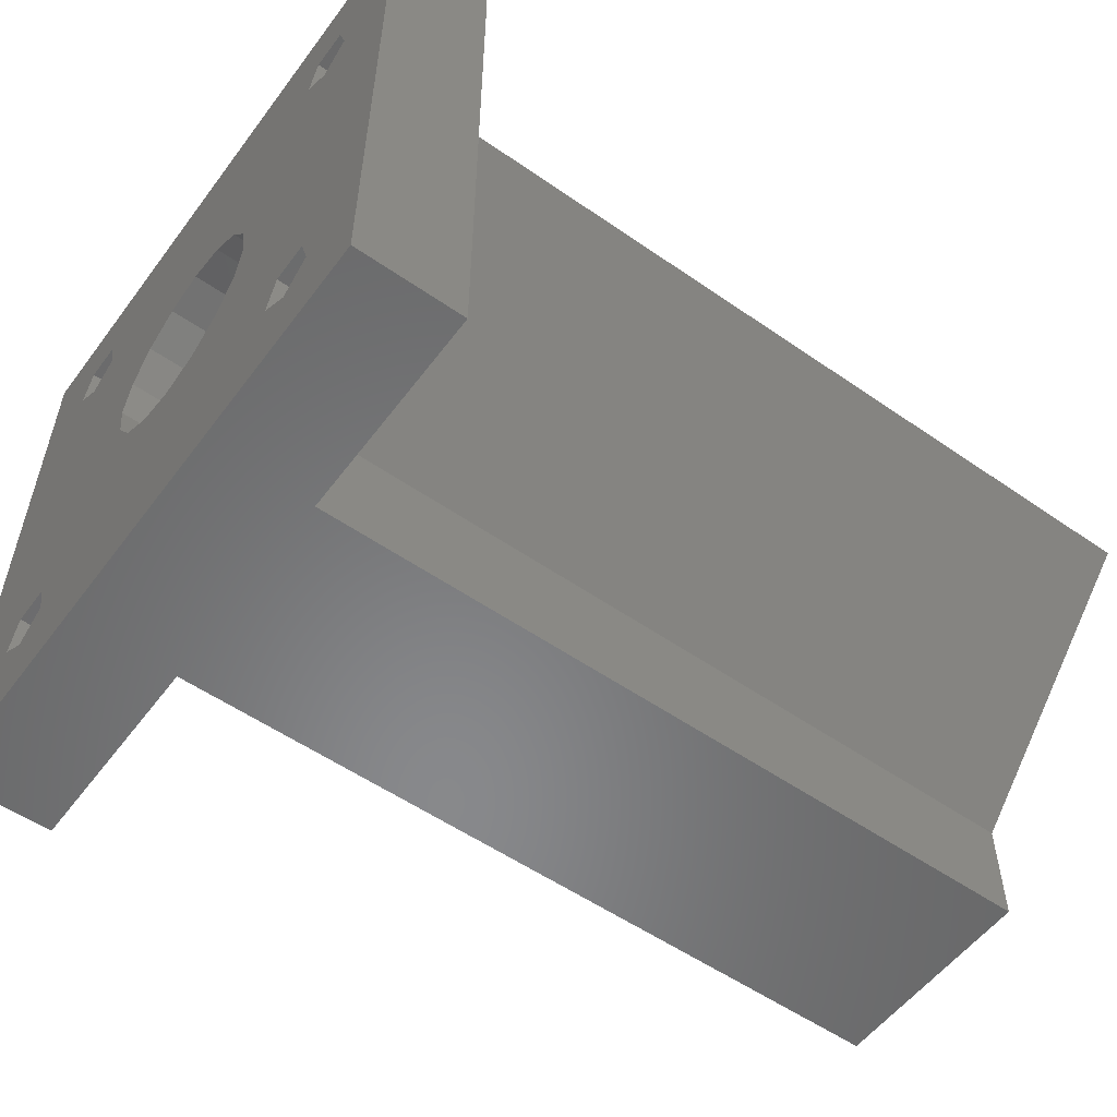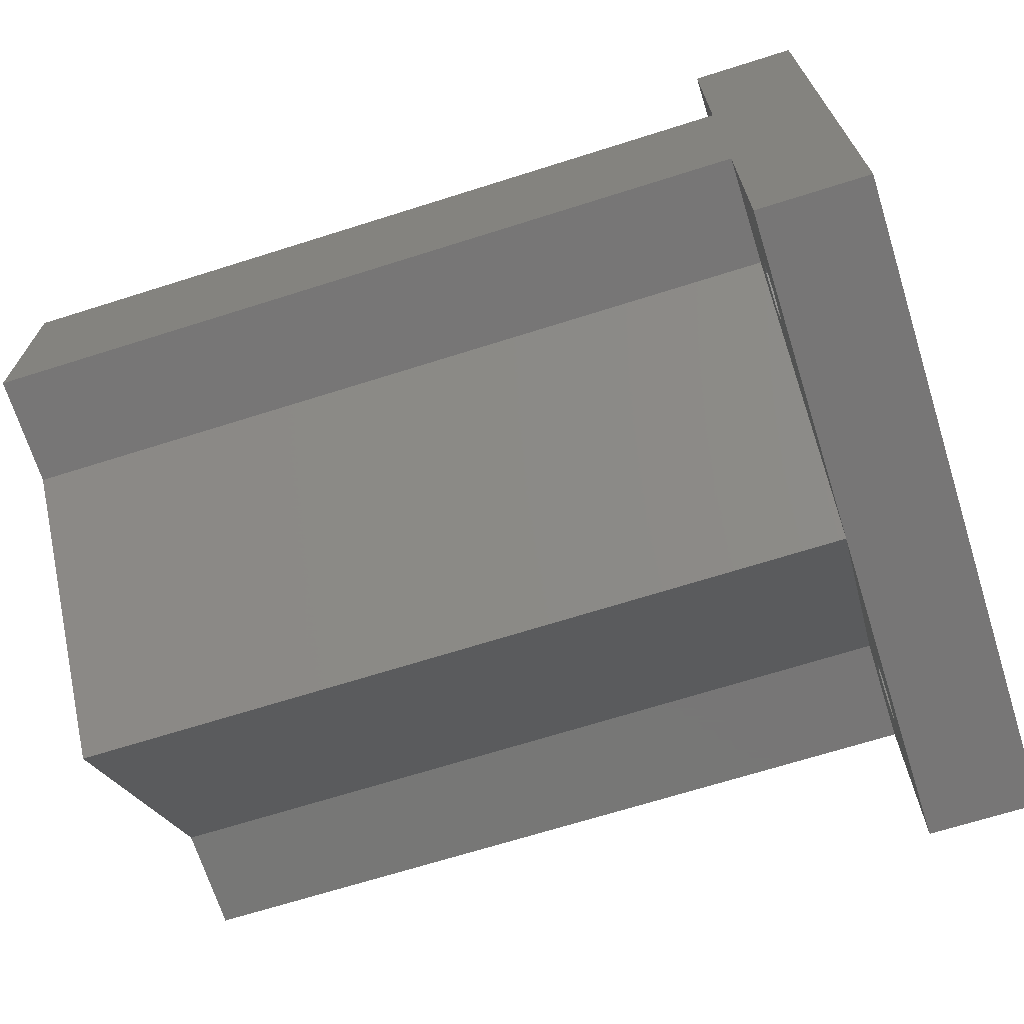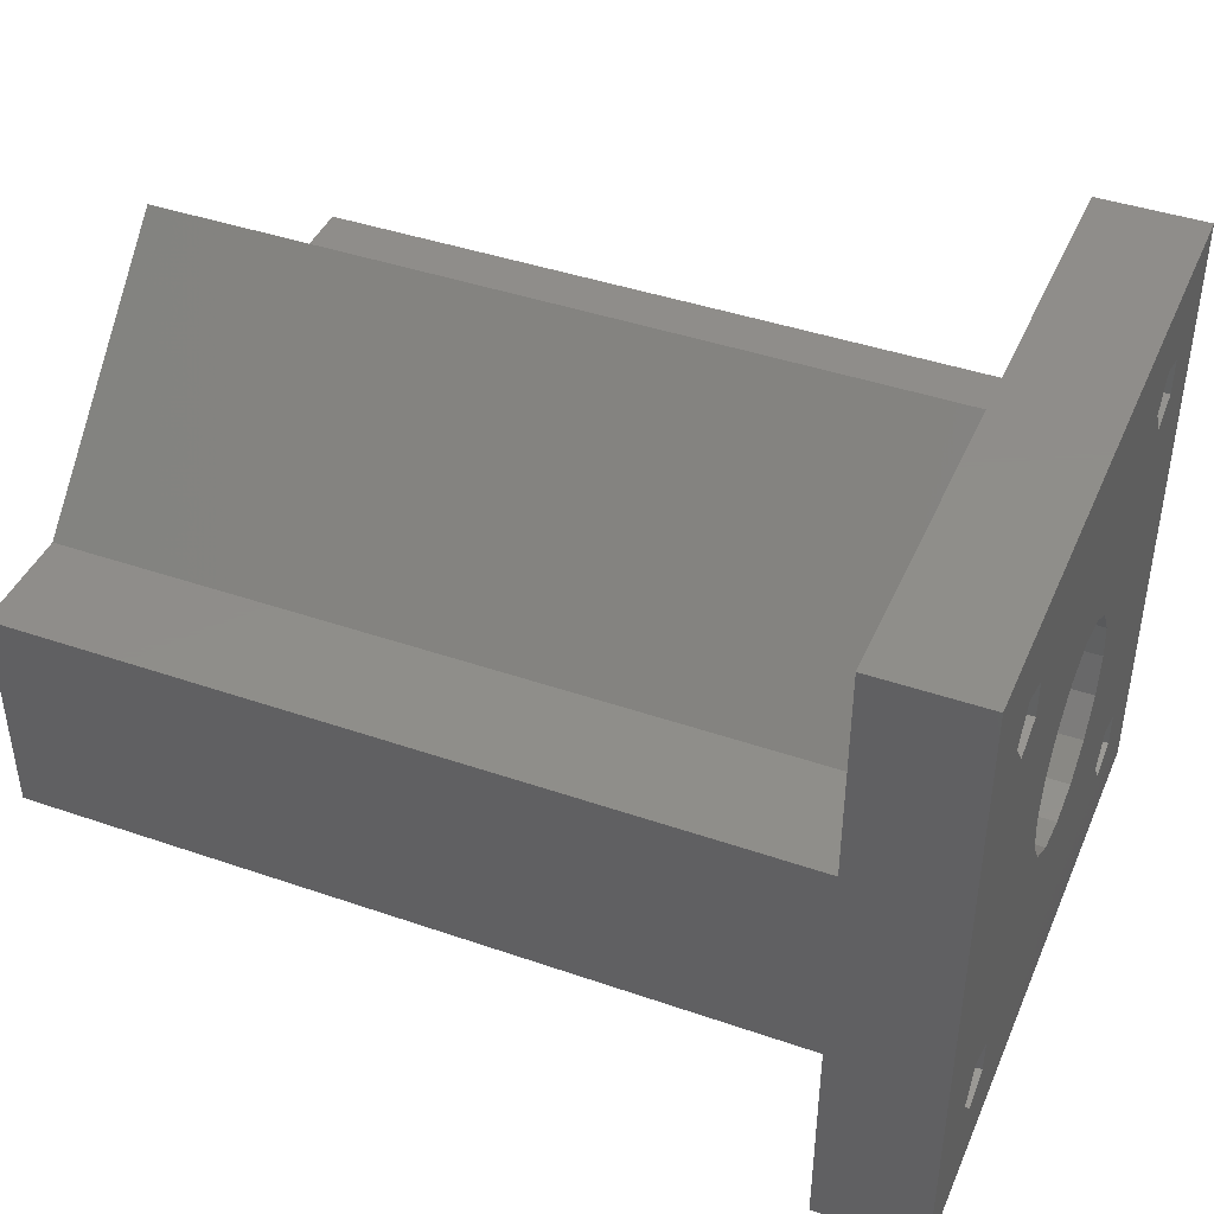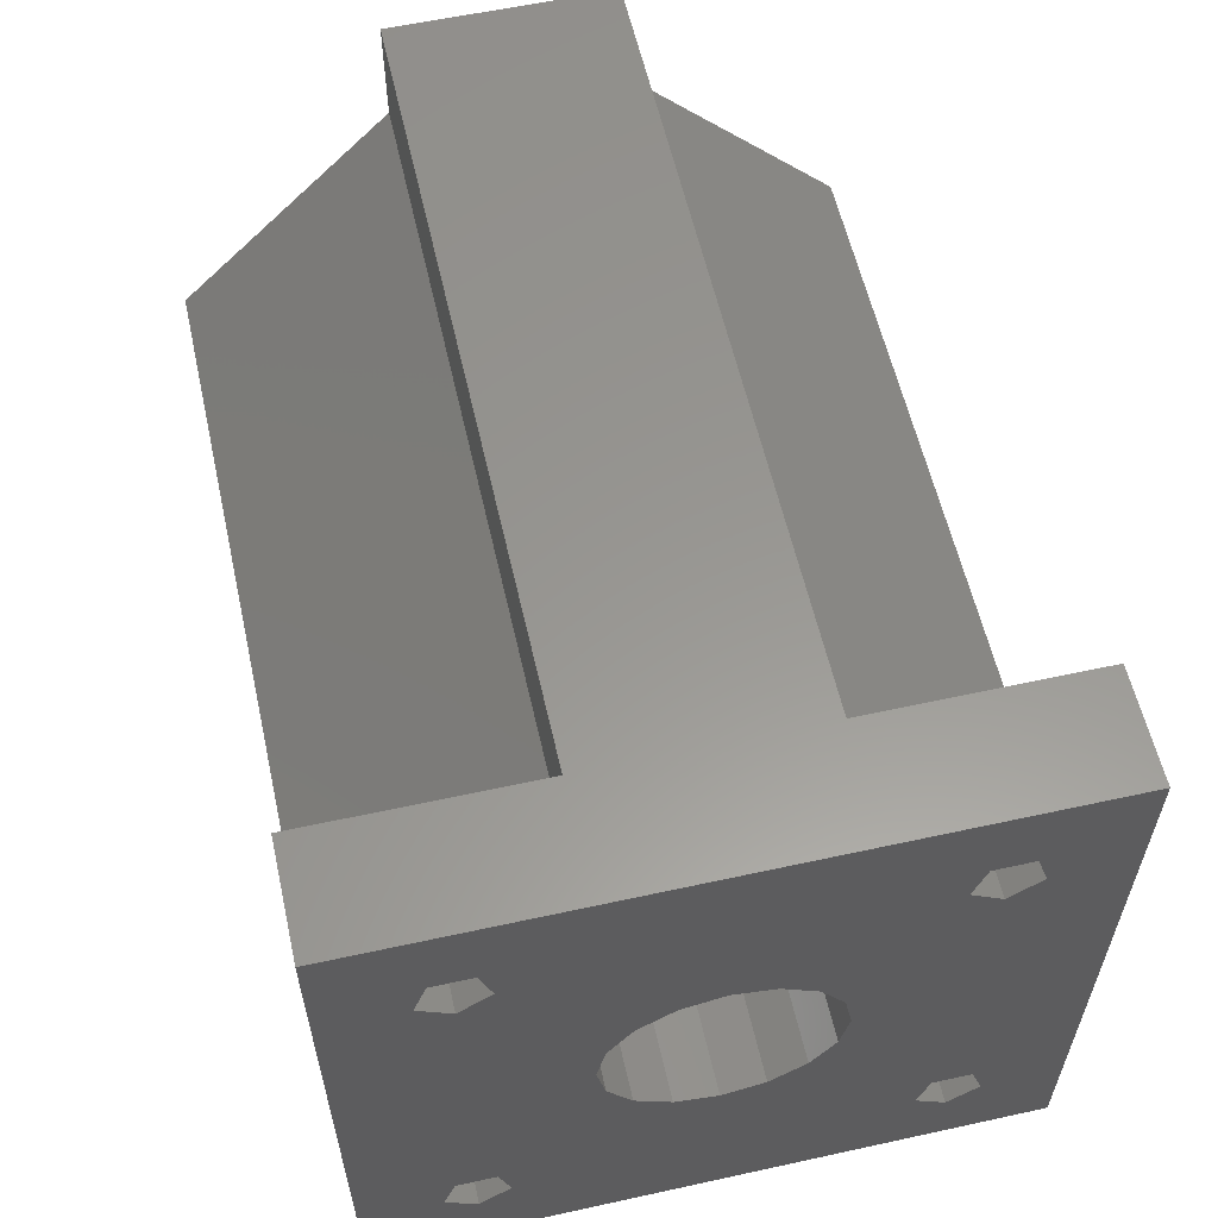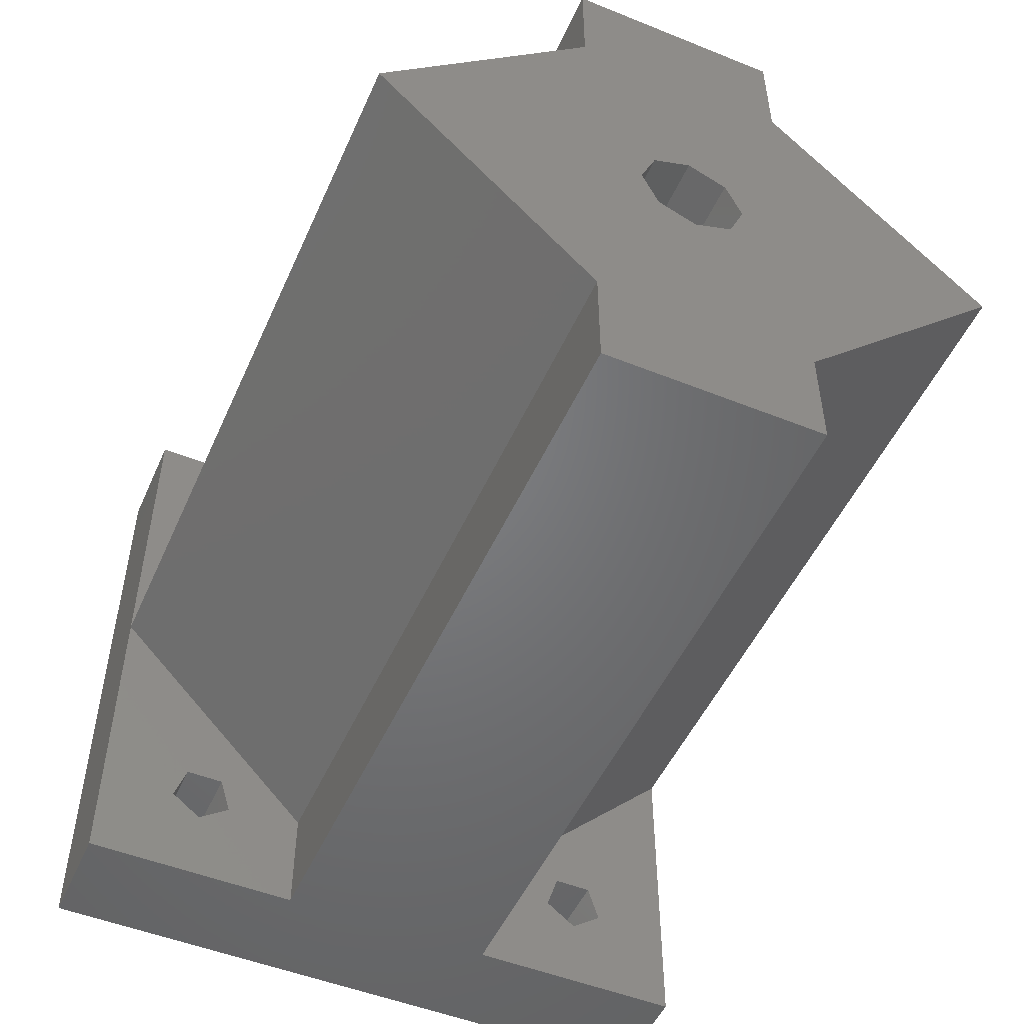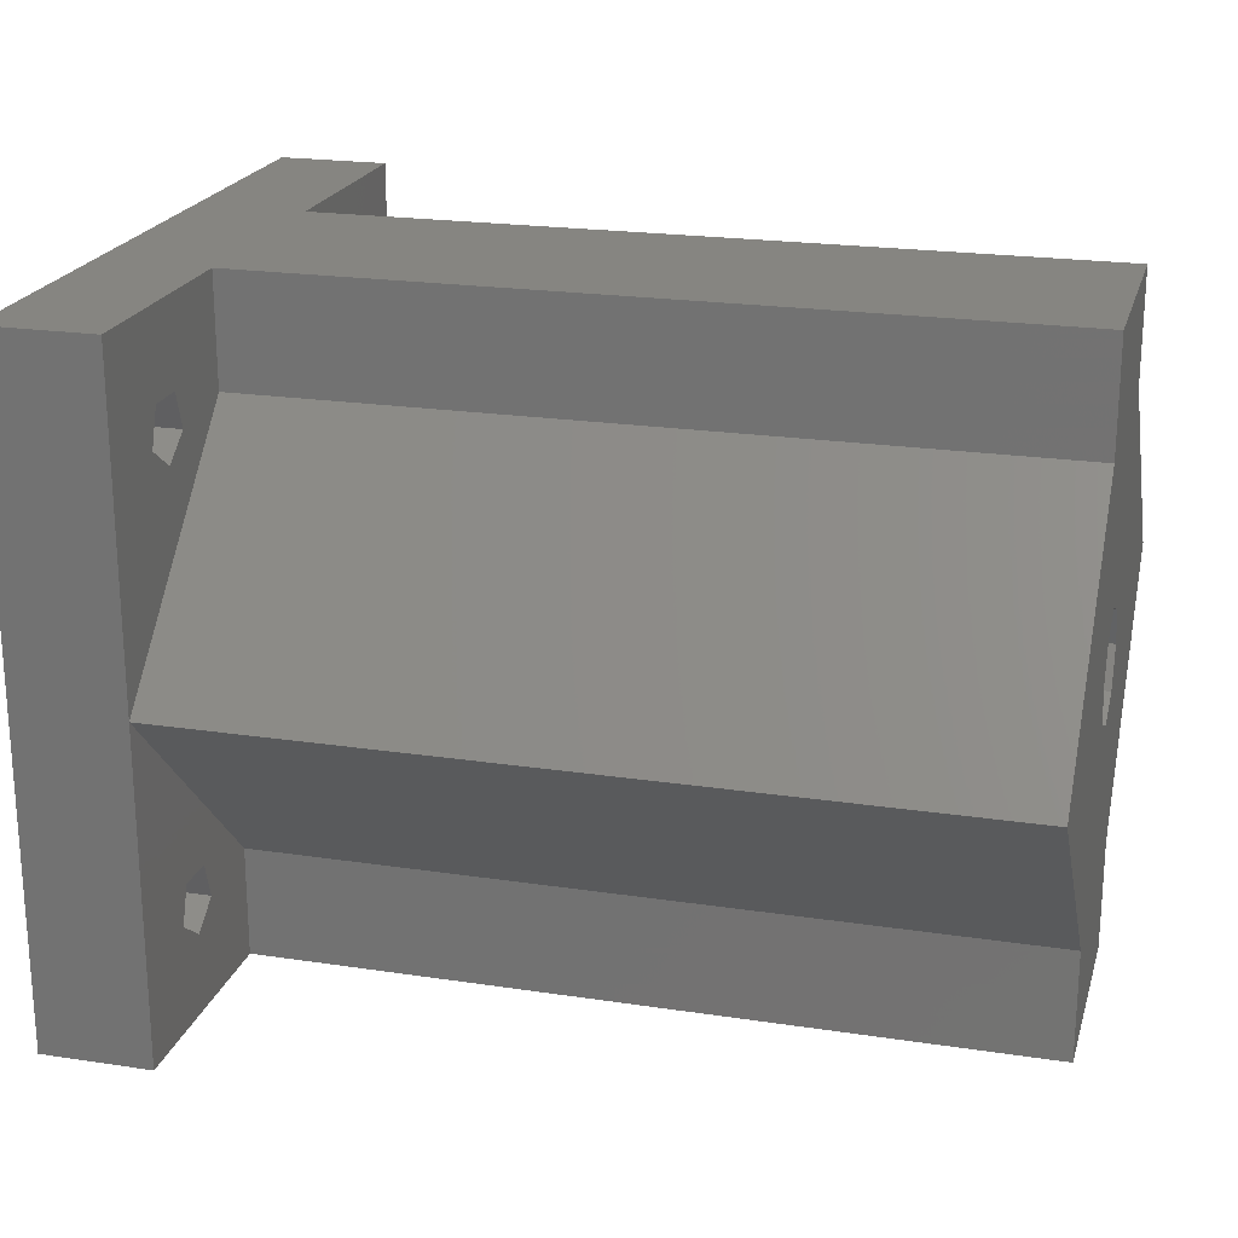
<metadata>
{"format":"stl","ext":"stl","renderer":"f3d","projection":"perspective","resolution":1024,"background":"white","views":[{"elev":-55.0,"azim":-36.2,"up":"+Z"},{"elev":-69.1,"azim":-162.5,"up":"+Y"},{"elev":42.4,"azim":-157.6,"up":"+Y"},{"elev":58.7,"azim":-102.7,"up":"+Z"},{"elev":-50.6,"azim":66.3,"up":"+Z"},{"elev":21.4,"azim":15.0,"up":"+Z"}]}
</metadata>
<code>
# stl→obj: 116 verts, 248 faces
v 0 6.427 4.536
v 5 5 3.5
v 5 6.427 4.536
v 0 5 3.5
v 0 4.118 6.214
v 5 5.882 6.214
v 5 4.118 6.214
v 0 5.882 6.214
v 5 5.882 26.21
v 5 10 25
v 5 10 30
v 5 6.427 24.54
v 5 4.118 26.21
v 5 0 30
v 5 3.573 24.54
v 5 0.002265 15
v 5 5 23.5
v 5 10 5.002
v 5 10 0
v 5 3.573 4.536
v 5 0 0
v 5 30 15
v 5 25.88 6.214
v 5 26.43 4.536
v 5 24.12 6.214
v 5 20 5.002
v 5 23.57 4.536
v 5 30 30
v 5 30 0
v 5 26.43 24.54
v 5 25.88 26.21
v 5 24.12 26.21
v 5 20 25
v 5 20 30
v 5 25 3.5
v 5 20 0
v 5 25 23.5
v 5 23.57 24.54
v 0 3.573 4.536
v 0 10.38 13.09
v 0 10 15
v 0 5 23.5
v 0 6.427 24.54
v 0 0 0
v 0 3.573 24.54
v 0 30 0
v 0 25.88 6.214
v 0 26.43 24.54
v 0 25 23.5
v 0 19.62 13.09
v 0 24.12 6.214
v 0 16.91 10.38
v 0 23.57 4.536
v 0 20 15
v 0 26.43 4.536
v 0 25 3.5
v 0 19.62 16.91
v 0 18.54 11.46
v 0 15 10
v 0 11.46 11.46
v 0 13.09 10.38
v 0 30 30
v 0 25.88 26.21
v 0 24.12 26.21
v 0 18.54 18.54
v 0 23.57 24.54
v 0 16.91 19.62
v 0 15 20
v 0 13.09 19.62
v 0 5.882 26.21
v 0 10.38 16.91
v 0 11.46 18.54
v 0 0 30
v 0 4.118 26.21
v 40 10 30
v 40 20 30
v 40 20 0
v 40 10 0
v 40 13.23 13.23
v 40 0.002265 15
v 40 10 5.002
v 40 10 25
v 40 20 25
v 40 17.5 15
v 40 20 5.002
v 40 16.77 13.23
v 40 16.77 16.77
v 40 15 17.5
v 40 13.23 16.77
v 40 30 15
v 40 15 12.5
v 40 12.5 15
v 30 16.77 13.23
v 30 15 12.5
v 30 15 17.5
v 30 16.77 16.77
v 30 17.5 15
v 30 12.5 15
v 30 13.23 13.23
v 30 13.23 16.77
v 30 15 10
v 30 16.91 10.38
v 30 16.91 19.62
v 30 15 20
v 30 18.54 11.46
v 30 10.38 13.09
v 30 10 15
v 30 11.46 11.46
v 30 19.62 13.09
v 30 18.54 18.54
v 30 19.62 16.91
v 30 20 15
v 30 13.09 10.38
v 30 13.09 19.62
v 30 10.38 16.91
v 30 11.46 18.54
f 1 2 3
f 2 1 4
f 5 6 7
f 6 5 8
f 1 6 8
f 6 1 3
f 9 10 11
f 10 9 12
f 11 13 9
f 14 15 13
f 15 14 16
f 14 13 11
f 17 10 12
f 17 16 10
f 16 17 15
f 18 3 19
f 18 6 3
f 7 16 20
f 6 16 7
f 16 6 18
f 2 19 3
f 2 21 19
f 20 21 2
f 16 21 20
f 21 16 14
f 22 23 24
f 22 25 23
f 25 26 27
f 26 25 22
f 28 22 29
f 28 30 22
f 28 31 30
f 28 32 31
f 33 32 34
f 34 32 28
f 24 29 22
f 35 29 24
f 36 27 26
f 27 36 35
f 35 36 29
f 37 22 30
f 33 37 38
f 37 33 22
f 32 33 38
f 20 5 7
f 5 20 39
f 40 5 41
f 41 42 43
f 41 5 42
f 44 5 39
f 5 45 42
f 46 47 48
f 47 49 48
f 50 47 51
f 52 51 53
f 47 54 49
f 47 46 55
f 46 56 55
f 57 49 54
f 47 50 54
f 51 58 50
f 51 52 58
f 53 59 52
f 1 53 56
f 4 56 46
f 53 1 59
f 60 8 40
f 61 8 60
f 8 61 1
f 59 1 61
f 56 4 1
f 5 44 45
f 4 44 39
f 44 4 46
f 46 48 62
f 63 62 48
f 64 62 63
f 65 49 57
f 49 65 66
f 67 66 65
f 68 66 67
f 66 68 64
f 43 68 69
f 68 70 64
f 5 40 8
f 41 43 71
f 43 72 71
f 43 69 72
f 68 43 70
f 64 70 62
f 73 70 74
f 70 73 62
f 45 73 74
f 73 45 44
f 4 20 2
f 20 4 39
f 43 17 12
f 17 43 42
f 74 9 13
f 9 74 70
f 43 9 70
f 9 43 12
f 15 74 13
f 74 15 45
f 42 15 17
f 15 42 45
f 55 35 24
f 35 55 56
f 51 23 25
f 23 51 47
f 55 23 47
f 23 55 24
f 27 51 25
f 51 27 53
f 56 27 35
f 27 56 53
f 48 37 30
f 37 48 49
f 64 31 32
f 31 64 63
f 48 31 63
f 31 48 30
f 38 64 32
f 64 38 66
f 49 38 37
f 38 49 66
f 62 34 28
f 34 62 11
f 73 11 62
f 11 73 14
f 34 75 76
f 75 34 11
f 29 62 28
f 62 29 46
f 44 19 21
f 19 44 36
f 46 36 44
f 36 46 29
f 19 77 78
f 77 19 36
f 44 14 73
f 14 44 21
f 79 80 81
f 82 83 76
f 83 84 85
f 86 85 84
f 83 87 84
f 83 88 87
f 83 82 88
f 88 82 89
f 82 76 75
f 90 83 85
f 91 85 86
f 81 85 91
f 81 91 79
f 80 89 82
f 89 80 92
f 80 79 92
f 85 81 77
f 77 81 78
f 83 34 76
f 34 83 33
f 77 26 85
f 26 77 36
f 10 75 11
f 75 10 82
f 19 81 18
f 81 19 78
f 10 80 82
f 80 10 16
f 90 33 83
f 33 90 22
f 85 22 90
f 22 85 26
f 18 80 16
f 80 18 81
f 93 91 86
f 91 93 94
f 95 87 88
f 87 95 96
f 93 84 97
f 84 93 86
f 97 87 96
f 87 97 84
f 79 98 92
f 98 79 99
f 94 79 91
f 79 94 99
f 100 88 89
f 88 100 95
f 92 100 89
f 100 92 98
f 52 101 102
f 101 52 59
f 68 103 104
f 103 68 67
f 58 102 105
f 102 58 52
f 106 41 107
f 41 106 40
f 108 40 106
f 40 108 60
f 58 109 50
f 109 58 105
f 57 110 65
f 110 57 111
f 67 110 103
f 110 67 65
f 54 111 57
f 111 54 112
f 50 112 54
f 112 50 109
f 61 108 113
f 108 61 60
f 59 113 101
f 113 59 61
f 97 112 109
f 93 109 105
f 112 97 111
f 96 111 97
f 93 105 102
f 109 93 97
f 94 102 101
f 102 94 93
f 113 94 101
f 94 113 99
f 108 99 113
f 106 99 108
f 111 96 110
f 110 96 103
f 95 103 96
f 95 104 103
f 114 95 100
f 95 114 104
f 115 100 98
f 99 106 98
f 100 116 114
f 107 98 106
f 100 115 116
f 98 107 115
f 115 72 116
f 72 115 71
f 72 114 116
f 114 72 69
f 69 104 114
f 104 69 68
f 107 71 115
f 71 107 41

</code>
